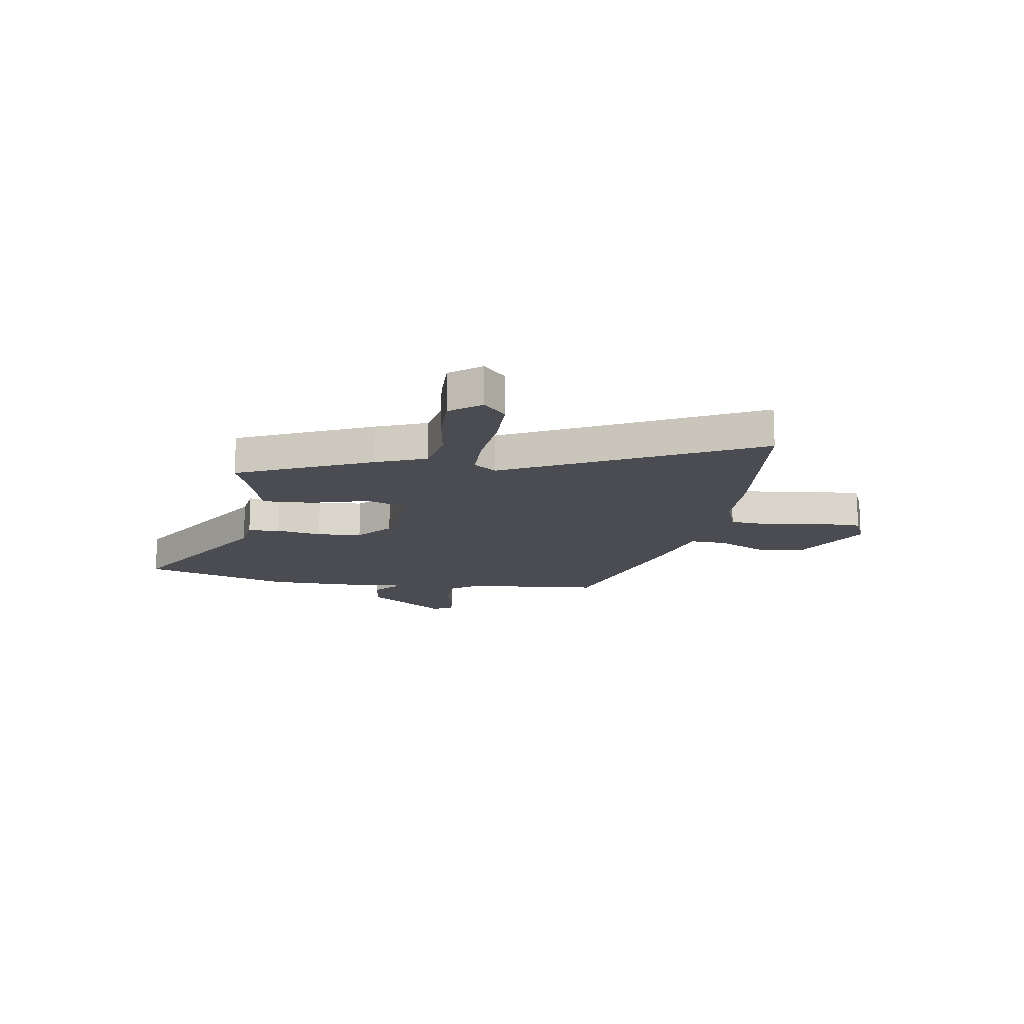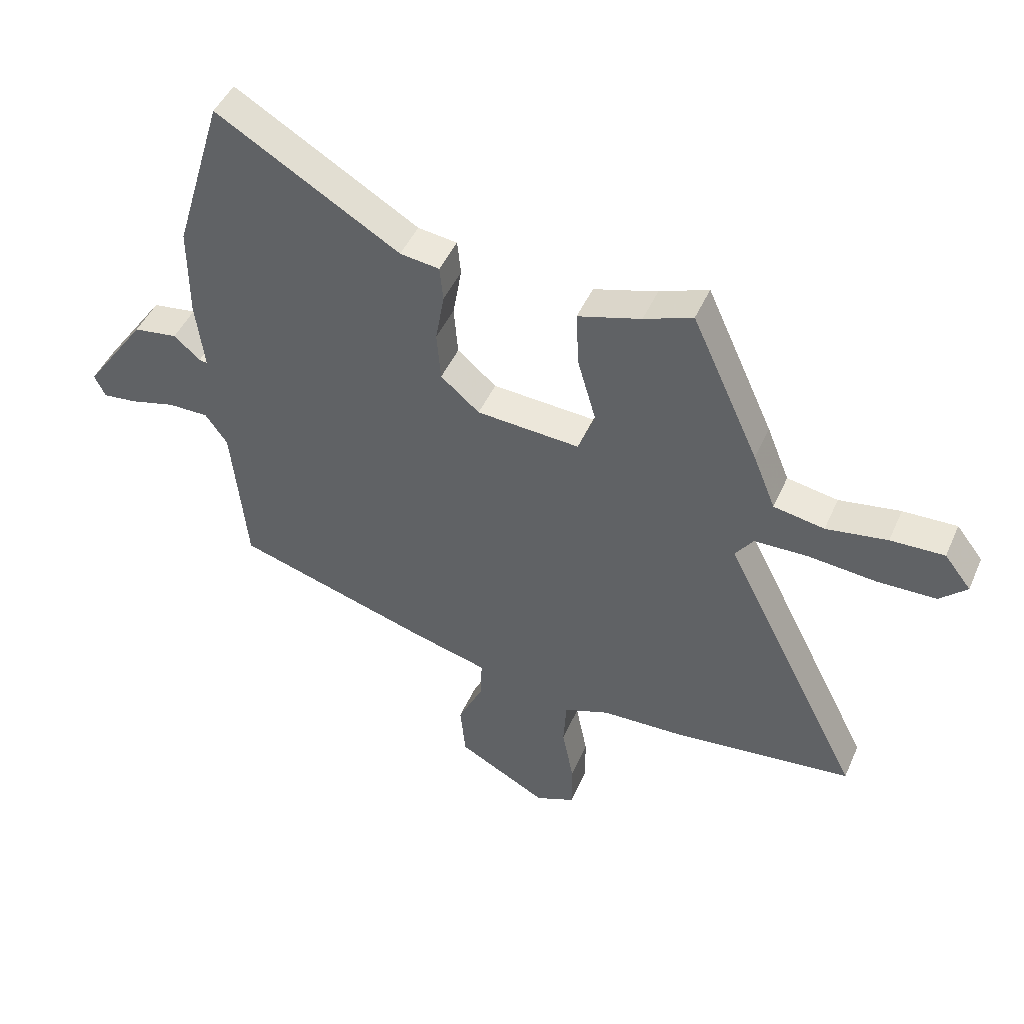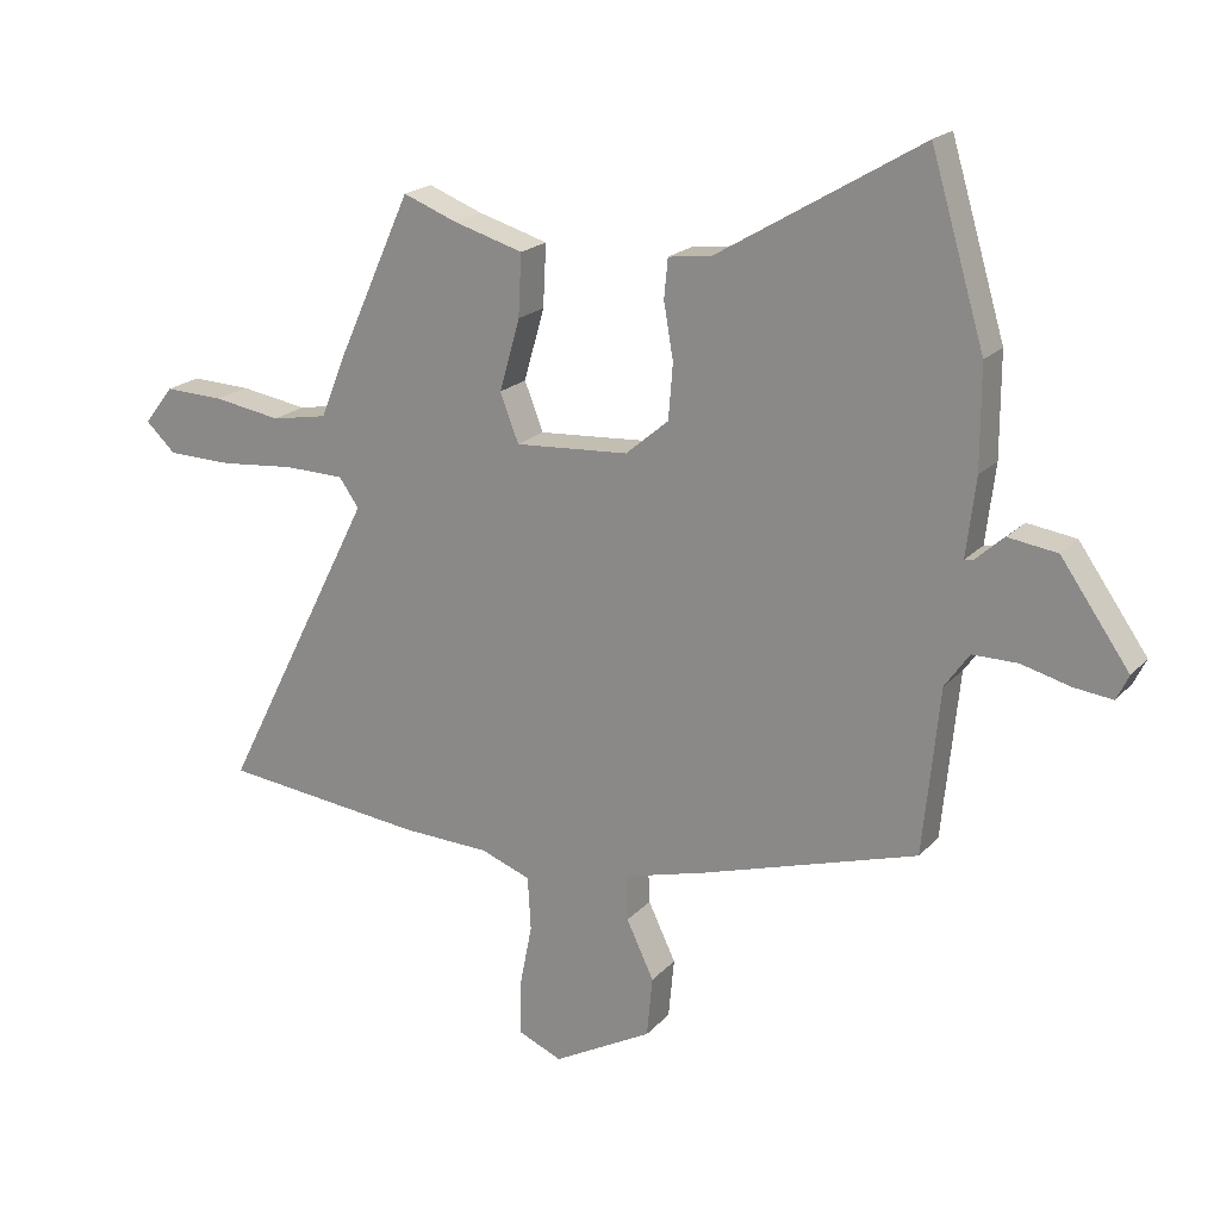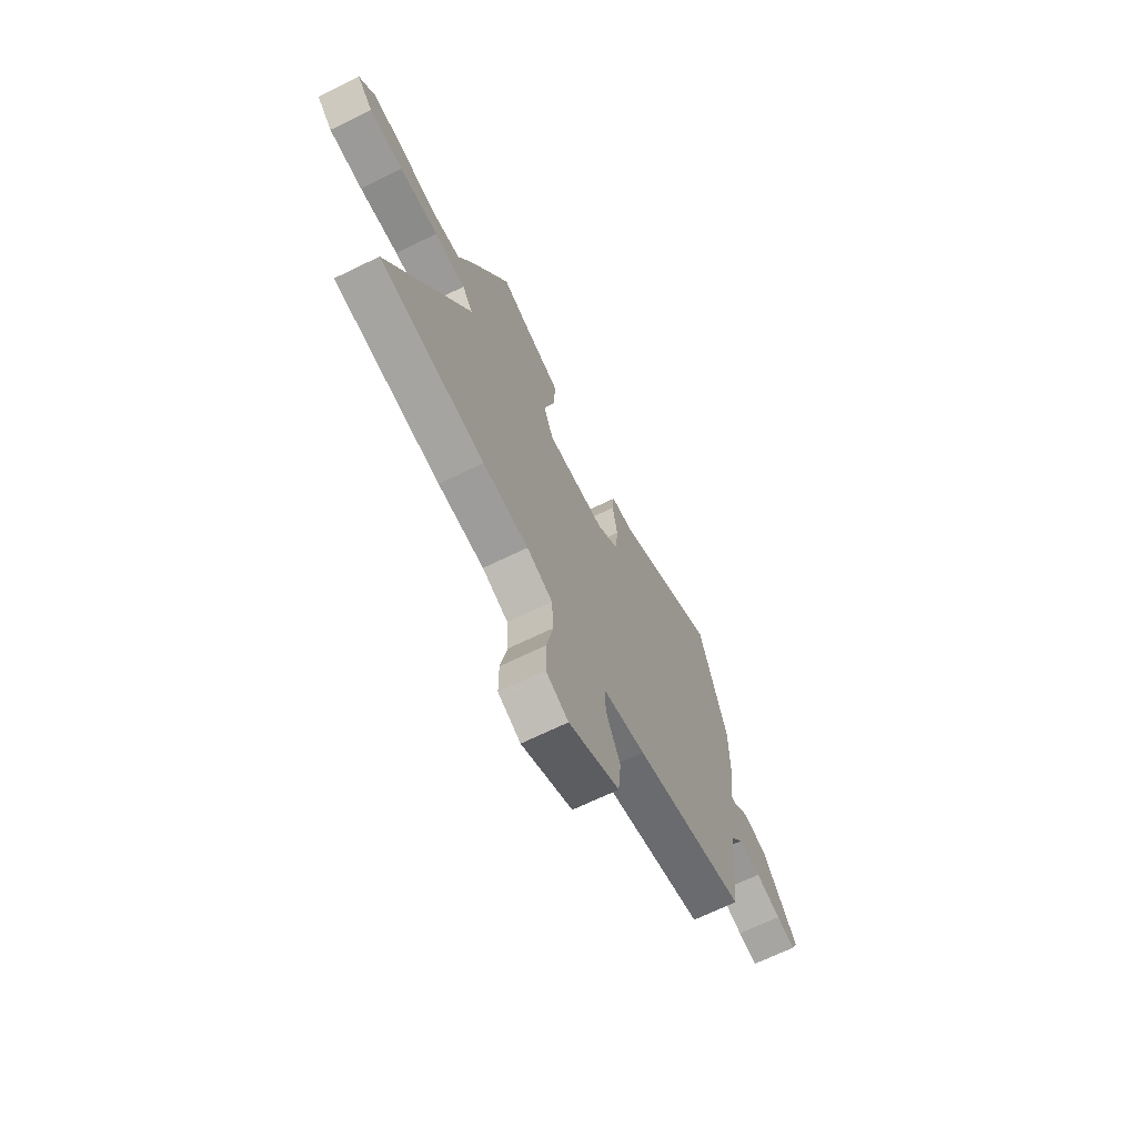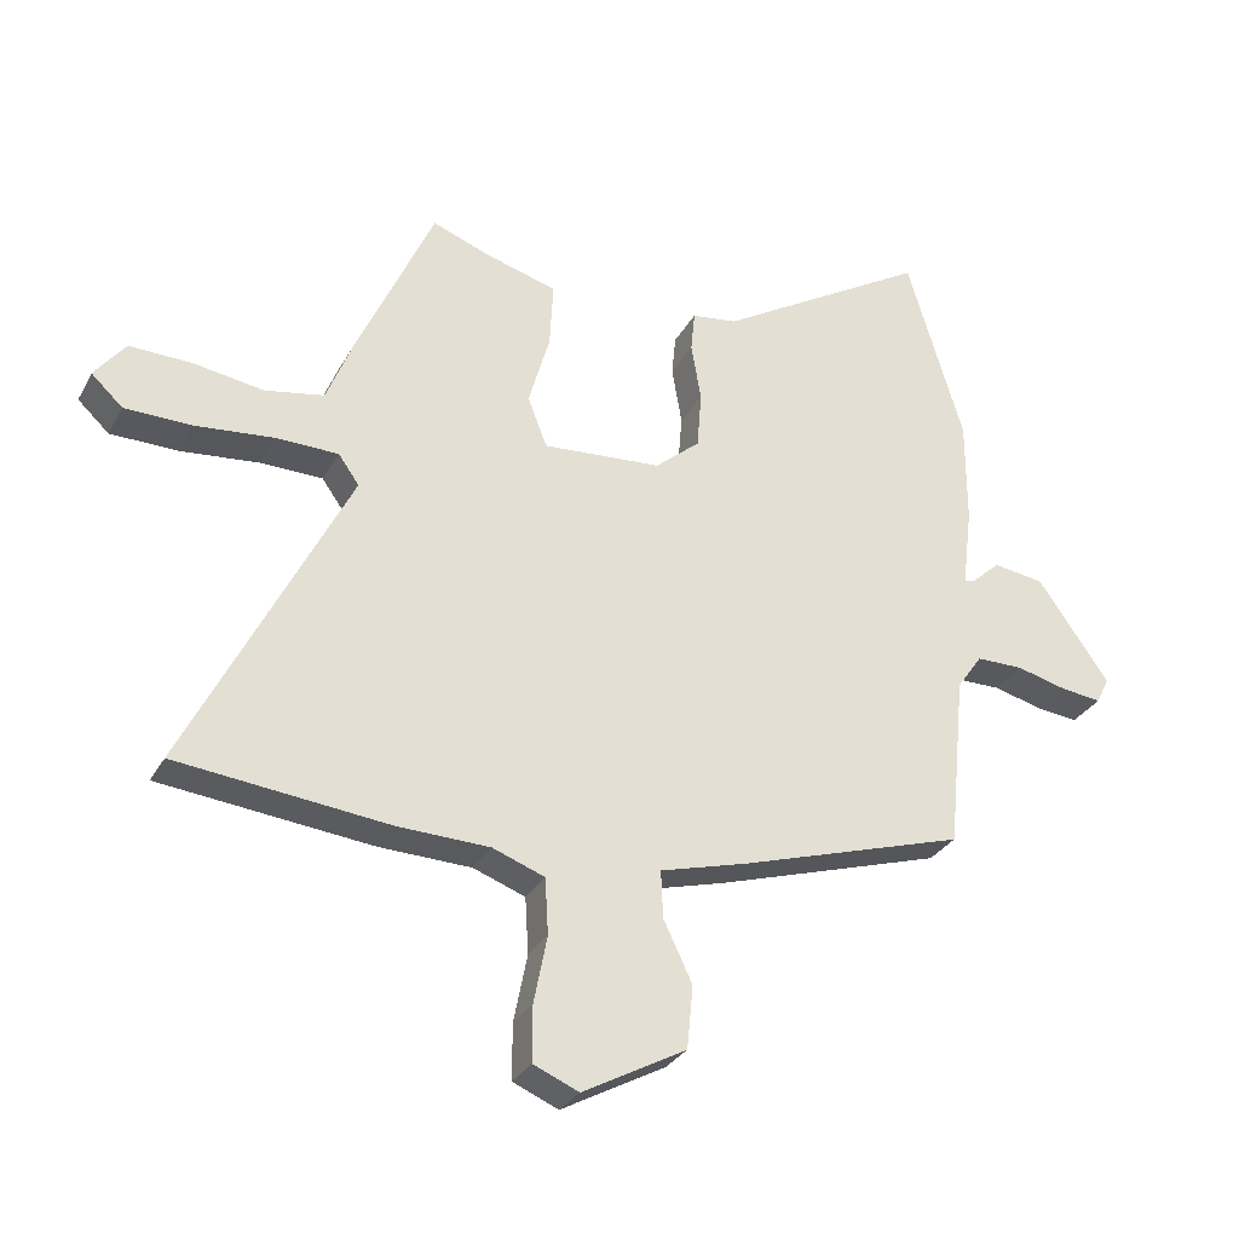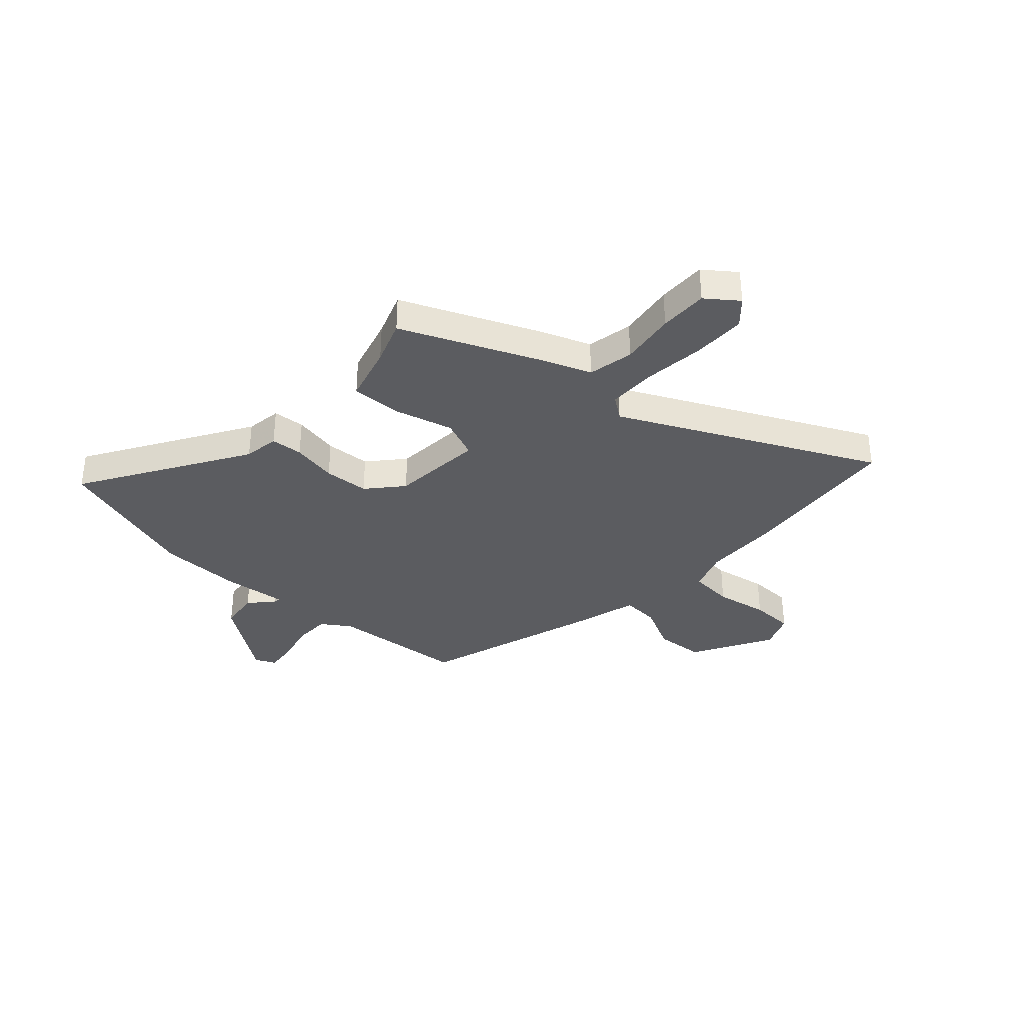
<metadata>
{"format":"obj","ext":"obj","renderer":"f3d","projection":"perspective","resolution":1024,"background":"white","views":[{"elev":-15.3,"azim":80.5,"up":"+Y"},{"elev":46.2,"azim":22.9,"up":"+Z"},{"elev":19.8,"azim":-151.0,"up":"+Z"},{"elev":-68.3,"azim":116.0,"up":"+Z"},{"elev":-29.8,"azim":156.1,"up":"+Z"},{"elev":-35.3,"azim":46.8,"up":"+Y"}]}
</metadata>
<code>
v 0.354 0.07 0.489
v 0.47 0.07 0.233
v 0.509 0.07 0.136
v 0.597 0.07 0.12
v 0.703 0.07 0.137
v 0.796 0.07 0.14
v 0.842 0.07 0.081
v 0.795 0.07 0.037
v 0.694 0.07 0.035
v 0.577 0.07 0.046
v 0.483 0.07 0.044
v 0.452 0.07 0
v 0.694 0.07 -0.479
v 0.377 0.07 -0.514
v 0.239 0.07 -0.519
v 0.161 0.07 -0.548
v 0.156 0.07 -0.632
v 0.176 0.07 -0.733
v 0.176 0.07 -0.816
v 0.108 0.07 -0.845
v -0.047 0.07 -0.761
v -0.056 0.07 -0.667
v -0.013 0.07 -0.577
v -0.01 0.07 -0.506
v -0.14 0.07 -0.471
v -0.479 0.07 -0.368
v -0.505 0.07 -0.108
v -0.543 0.07 -0.054
v -0.613 0.07 -0.054
v -0.69 0.07 -0.074
v -0.75 0.07 -0.081
v -0.769 0.07 -0.042
v -0.662 0.07 0.11
v -0.586 0.07 0.121
v -0.541 0.07 0.081
v -0.527 0.07 0.079
v -0.542 0.07 0.201
v -0.542 0.07 0.359
v -0.458 0.07 0.641
v -0.142 0.07 0.453
v -0.074 0.07 0.444
v -0.068 0.07 0.383
v -0.083 0.07 0.296
v -0.076 0.07 0.21
v -0.009 0.07 0.153
v 0.169 0.07 0.141
v 0.198 0.07 0.216
v 0.166 0.07 0.328
v 0.161 0.07 0.425
v 0.27 0.07 0.457
v 0.354 0 0.489
v 0.47 0 0.233
v 0.509 0 0.136
v 0.597 0 0.12
v 0.703 0 0.137
v 0.796 0 0.14
v 0.842 0 0.081
v 0.795 0 0.037
v 0.694 0 0.035
v 0.577 0 0.046
v 0.483 0 0.044
v 0.452 0 0
v 0.694 0 -0.479
v 0.377 0 -0.514
v 0.239 0 -0.519
v 0.161 0 -0.548
v 0.156 0 -0.632
v 0.176 0 -0.733
v 0.176 0 -0.816
v 0.108 0 -0.845
v -0.047 0 -0.761
v -0.056 0 -0.667
v -0.013 0 -0.577
v -0.01 0 -0.506
v -0.14 0 -0.471
v -0.479 0 -0.368
v -0.505 0 -0.108
v -0.543 0 -0.054
v -0.613 0 -0.054
v -0.69 0 -0.074
v -0.75 0 -0.081
v -0.769 0 -0.042
v -0.662 0 0.11
v -0.586 0 0.121
v -0.541 0 0.081
v -0.527 0 0.079
v -0.542 0 0.201
v -0.542 0 0.359
v -0.458 0 0.641
v -0.142 0 0.453
v -0.074 0 0.444
v -0.068 0 0.383
v -0.083 0 0.296
v -0.076 0 0.21
v -0.009 0 0.153
v 0.169 0 0.141
v 0.198 0 0.216
v 0.166 0 0.328
v 0.161 0 0.425
v 0.27 0 0.457
f 47 48 49 50
f 47 50 1 2
f 46 47 2 3
f 40 41 42 43
f 40 43 44
f 39 40 44
f 36 37 38 39
f 36 39 44
f 32 33 34 35
f 32 35 36
f 29 30 31 32
f 28 29 32 36
f 27 28 36 44
f 24 25 26 27
f 20 21 22 23
f 20 23 24
f 17 18 19 20
f 16 17 20 24
f 15 16 24 27
f 12 13 14 15
f 7 8 9 10
f 7 10 11
f 4 5 6 7
f 4 7 11
f 46 3 4 11
f 45 46 11 12
f 15 27 44 45
f 12 15 45
f 100 99 98 97
f 52 51 100 97
f 53 52 97 96
f 93 92 91 90
f 94 93 90
f 94 90 89
f 89 88 87 86
f 94 89 86
f 85 84 83 82
f 86 85 82
f 82 81 80 79
f 86 82 79 78
f 94 86 78 77
f 77 76 75 74
f 73 72 71 70
f 74 73 70
f 70 69 68 67
f 74 70 67 66
f 77 74 66 65
f 65 64 63 62
f 60 59 58 57
f 61 60 57
f 57 56 55 54
f 61 57 54
f 61 54 53 96
f 62 61 96 95
f 95 94 77 65
f 95 65 62
f 1 51 52 2
f 2 52 53 3
f 3 53 54 4
f 4 54 55 5
f 5 55 56 6
f 6 56 57 7
f 7 57 58 8
f 8 58 59 9
f 9 59 60 10
f 10 60 61 11
f 11 61 62 12
f 12 62 63 13
f 13 63 64 14
f 14 64 65 15
f 15 65 66 16
f 16 66 67 17
f 17 67 68 18
f 18 68 69 19
f 19 69 70 20
f 20 70 71 21
f 21 71 72 22
f 22 72 73 23
f 23 73 74 24
f 24 74 75 25
f 25 75 76 26
f 26 76 77 27
f 27 77 78 28
f 28 78 79 29
f 29 79 80 30
f 30 80 81 31
f 31 81 82 32
f 32 82 83 33
f 33 83 84 34
f 34 84 85 35
f 35 85 86 36
f 36 86 87 37
f 37 87 88 38
f 38 88 89 39
f 39 89 90 40
f 40 90 91 41
f 41 91 92 42
f 42 92 93 43
f 43 93 94 44
f 44 94 95 45
f 45 95 96 46
f 46 96 97 47
f 47 97 98 48
f 48 98 99 49
f 49 99 100 50
f 50 100 51 1

</code>
